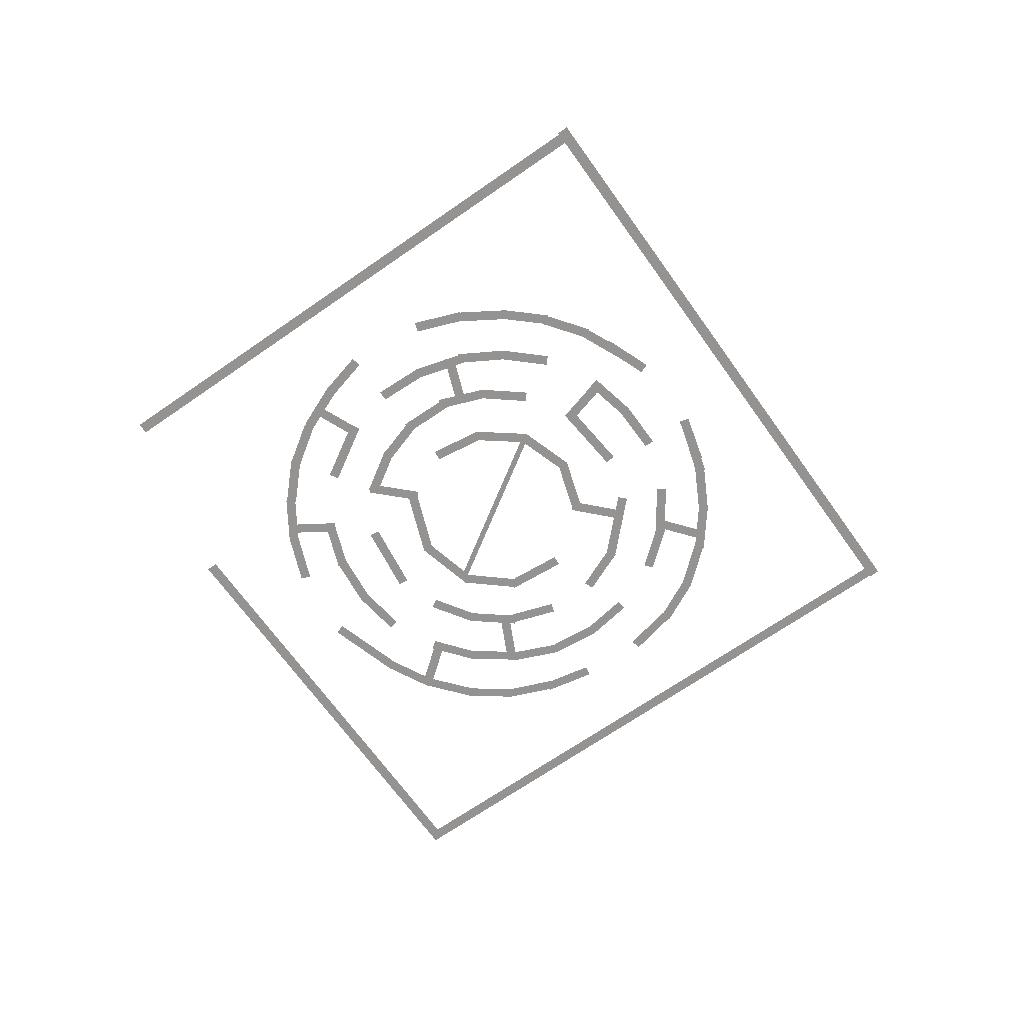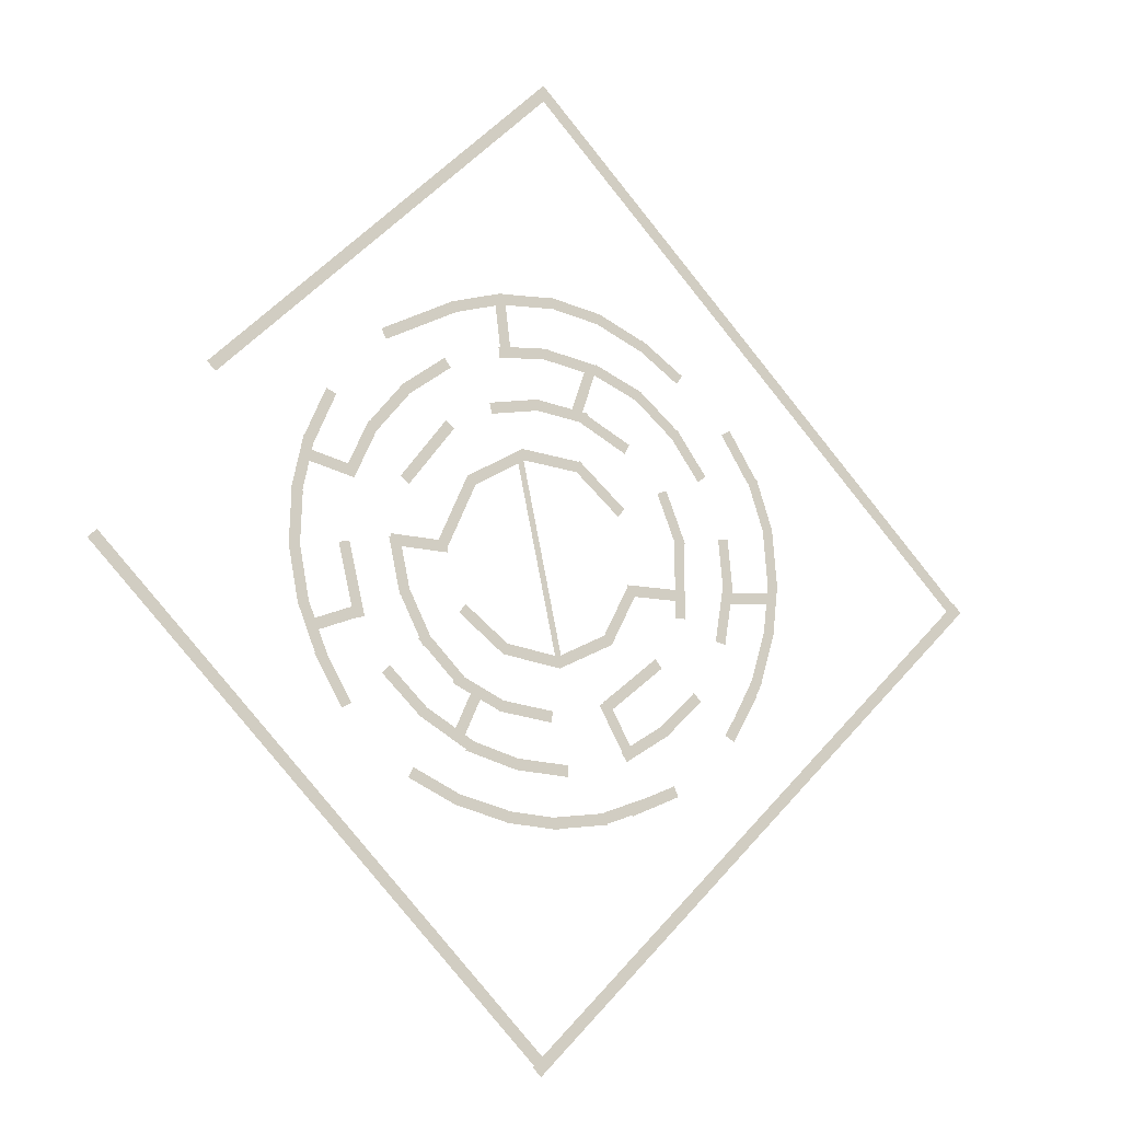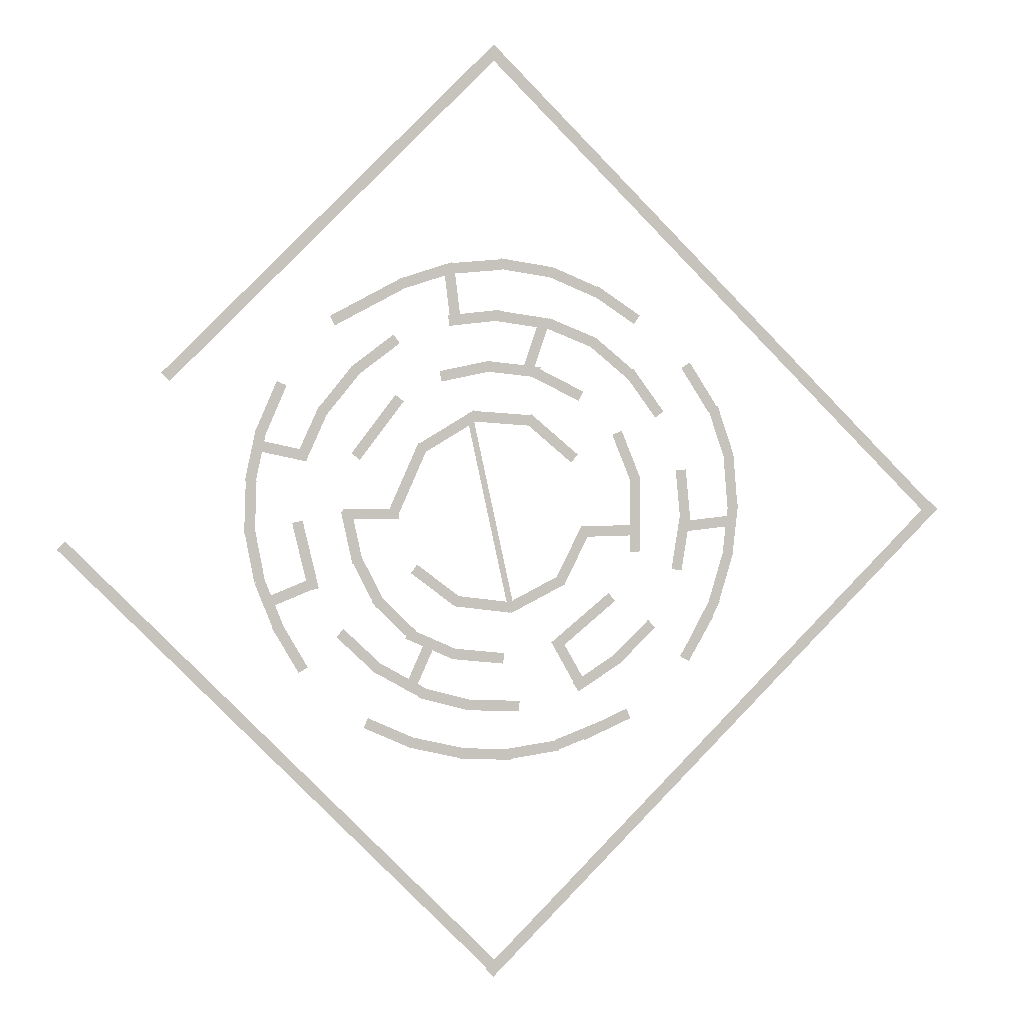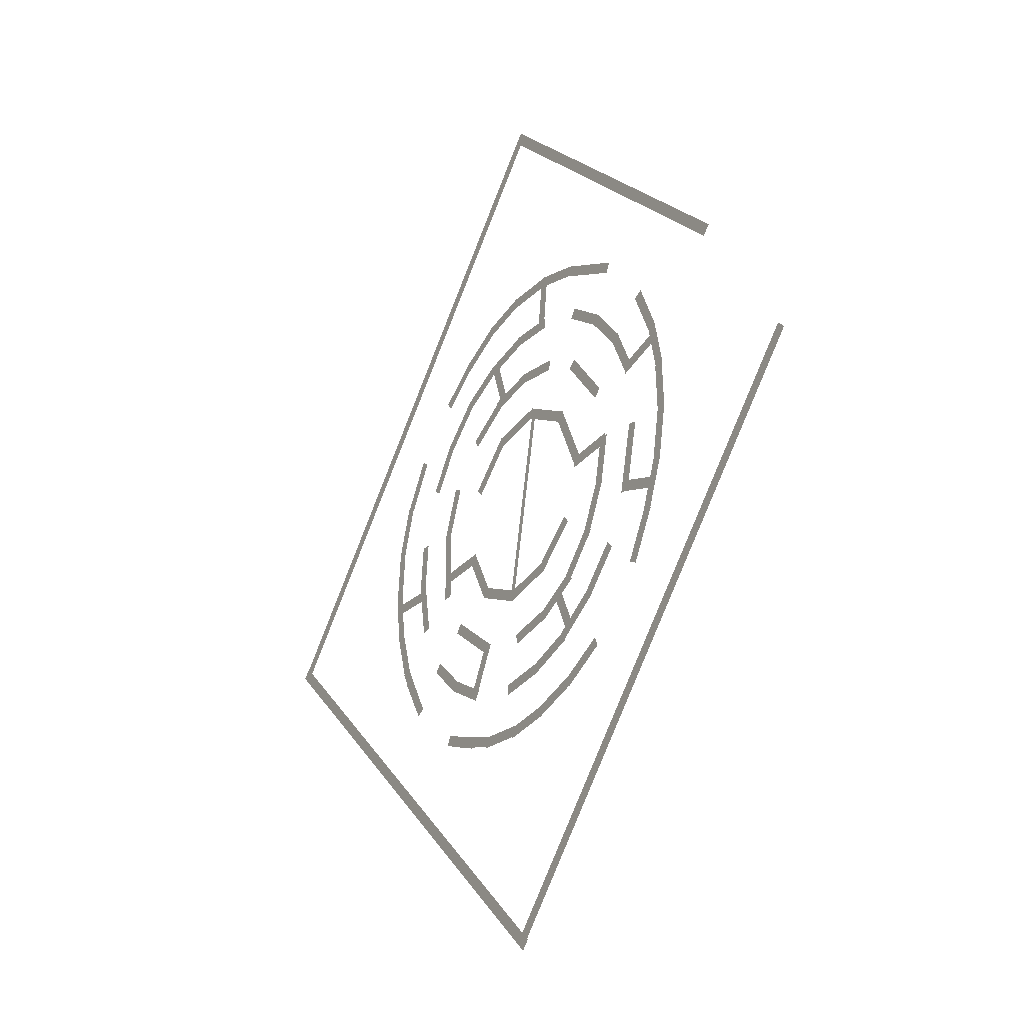
<metadata>
{"format":"obj","ext":"obj","renderer":"f3d","projection":"perspective","resolution":1024,"background":"white","views":[{"elev":-66.8,"azim":-9.8,"up":"+Z"},{"elev":-14.7,"azim":-28.1,"up":"+Y"},{"elev":0.9,"azim":-11.1,"up":"+Y"},{"elev":-29.9,"azim":-121.5,"up":"+Y"}]}
</metadata>
<code>
g Maze Walls
g Quad (34)
v -2.609 4.843 -0.5464
v 2.689 -1.297 -0.5464
v 1.305 -2.079 -0.5464
v -1.225 5.626 -0.5464
f 1 2 3
f 2 1 4
g Quad (35)
v -15.56 38.93 -0.5464
v -8.443 10.47 -0.5464
v -9.334 10.28 -0.5464
v -14.67 39.12 -0.5464
f 5 6 7
f 6 5 8
g Quad (36)
v -21.91 5.356 -0.5464
v -23.69 -2.556 -0.5464
v -25.15 -1.908 -0.5464
v -20.45 4.708 -0.5464
f 9 10 11
f 10 9 12
g Quad (37)
v -25.85 25.17 -0.5464
v -34.31 23.59 -0.5464
v -34.3 25.18 -0.5464
v -25.86 23.58 -0.5464
f 13 14 15
f 14 13 16
g Quad (38)
v 9.896 22.56 -0.5464
v 1.984 20.78 -0.5464
v 1.946 22.37 -0.5464
v 9.934 20.97 -0.5464
f 17 18 19
f 18 17 20
g Quad (39)
v 25.36 23.93 -0.5464
v 17.64 21.47 -0.5464
v 17.46 23.05 -0.5464
v 25.54 22.35 -0.5464
f 21 22 23
f 22 21 24
g Quad (40)
v -4.481 53.62 -0.5464
v -5.519 45.58 -0.5464
v -7.026 46.09 -0.5464
v -2.975 53.11 -0.5464
f 25 26 27
f 26 25 28
g Quad (41)
v -19.08 61.25 -0.5464
v -16.52 53.55 -0.5464
v -18.1 53.36 -0.5464
v -17.5 61.44 -0.5464
f 29 30 31
f 30 29 32
g Quad (42)
v -18.26 52.55 -0.5464
v -10.54 55.05 -0.5464
v -10.36 53.47 -0.5464
v -18.44 54.13 -0.5464
f 33 34 35
f 34 33 36
g Quad (43)
v -11.15 53.36 -0.5464
v -3.052 53.84 -0.5464
v -3.272 52.26 -0.5464
v -10.93 54.94 -0.5464
f 37 38 39
f 38 37 40
g Quad (44)
v -3.586 52.44 -0.5464
v 4.386 50.96 -0.5464
v 3.794 49.48 -0.5464
v -2.994 53.92 -0.5464
f 41 42 43
f 42 41 44
g Quad (45)
v 3.329 49.72 -0.5464
v 10.47 45.88 -0.5464
v 9.457 44.65 -0.5464
v 4.343 50.95 -0.5464
f 45 46 47
f 46 45 48
g Quad (46)
v 8.914 45.34 -0.5464
v 14.89 39.86 -0.5464
v 13.6 38.92 -0.5464
v 10.2 46.28 -0.5464
f 49 50 51
f 50 49 52
g Quad (47)
v 3.652 57.55 -0.5464
v 11.15 54.45 -0.5464
v 10.26 53.13 -0.5464
v 4.536 58.87 -0.5464
f 53 54 55
f 54 53 56
g Quad (48)
v -3.177 60.19 -0.5464
v 4.777 58.61 -0.5464
v 4.165 57.14 -0.5464
v -2.565 61.66 -0.5464
f 57 58 59
f 58 57 60
g Quad (49)
v -10.55 61.21 -0.5464
v -2.449 61.59 -0.5464
v -2.688 60.02 -0.5464
v -10.31 62.78 -0.5464
f 61 62 63
f 62 61 64
g Quad (50)
v -18.09 60.34 -0.5464
v -10.31 62.66 -0.5464
v -10.17 61.08 -0.5464
v -18.23 61.92 -0.5464
f 65 66 67
f 66 65 68
g Quad (51)
v 17.69 46.52 -0.5464
v 23.31 40.68 -0.5464
v 21.97 39.82 -0.5464
v 19.03 47.38 -0.5464
f 69 70 71
f 70 69 72
g Quad (52)
v 21.98 40.21 -0.5464
v 26.02 33.19 -0.5464
v 24.52 32.68 -0.5464
v 23.48 40.72 -0.5464
f 73 74 75
f 74 73 76
g Quad (53)
v 24.39 33.2 -0.5464
v 26.61 25.4 -0.5464
v 25.03 25.27 -0.5464
v 25.97 33.33 -0.5464
f 77 78 79
f 78 77 80
g Quad (54)
v 25.16 25.94 -0.5464
v 25.84 17.86 -0.5464
v 24.26 18.04 -0.5464
v 26.74 25.76 -0.5464
f 81 82 83
f 82 81 84
g Quad (55)
v 22.44 11.49 -0.5464
v 20.13 3.712 -0.5464
v 18.73 4.454 -0.5464
v 23.84 10.75 -0.5464
f 85 86 87
f 86 85 88
g Quad (56)
v 24.39 18.54 -0.5464
v 23.63 10.46 -0.5464
v 22.11 10.92 -0.5464
v 25.91 18.08 -0.5464
f 89 90 91
f 90 89 92
g Quad (62)
v 21.48 9.349 -0.5464
v 18.92 1.651 -0.5464
v 17.54 2.438 -0.5464
v 22.86 8.562 -0.5464
f 93 94 95
f 94 93 96
g Quad (57)
v -16.25 -10.91 -0.5464
v -24.35 -10.69 -0.5464
v -24 -9.141 -0.5464
v -16.6 -12.46 -0.5464
f 97 98 99
f 98 97 100
g Quad (58)
v -23.34 -9.39 -0.5464
v -31.26 -7.61 -0.5464
v -30.61 -6.157 -0.5464
v -23.99 -10.84 -0.5464
f 101 102 103
f 102 101 104
g Quad (59)
v -8.691 -11.29 -0.5464
v -16.71 -12.51 -0.5464
v -16.63 -10.92 -0.5464
v -8.766 -12.88 -0.5464
f 105 106 107
f 106 105 108
g Quad (60)
v -1.584 -10.03 -0.5464
v -9.216 -12.77 -0.5464
v -9.45 -11.2 -0.5464
v -1.35 -11.6 -0.5464
f 109 110 111
f 110 109 112
g Quad (61)
v 5.424 -7.127 -0.5464
v -1.424 -11.47 -0.5464
v -1.996 -9.989 -0.5464
v 5.996 -8.611 -0.5464
f 113 114 115
f 114 113 116
g Quad (63)
v 9.104 -5.45 -0.5464
v 2.495 -10.15 -0.5464
v 1.846 -8.699 -0.5464
v 9.754 -6.901 -0.5464
f 117 118 119
f 118 117 120
g Quad (64)
v -39.6 1.571 -0.5464
v -45 7.629 -0.5464
v -43.62 8.433 -0.5464
v -40.98 0.767 -0.5464
f 121 122 123
f 122 121 124
g Quad (65)
v -43.08 7.411 -0.5464
v -47.52 14.19 -0.5464
v -46.05 14.79 -0.5464
v -44.55 6.817 -0.5464
f 125 126 127
f 126 125 128
g Quad (66)
v -45.97 14.54 -0.5464
v -49.03 22.06 -0.5464
v -47.47 22.35 -0.5464
v -47.54 14.25 -0.5464
f 129 130 131
f 130 129 132
g Quad (67)
v -47.43 21.42 -0.5464
v -48.77 29.42 -0.5464
v -47.18 29.37 -0.5464
v -49.02 21.47 -0.5464
f 133 134 135
f 134 133 136
g Quad (68)
v -45.83 36.16 -0.5464
v -44.17 44.1 -0.5464
v -42.71 43.47 -0.5464
v -47.29 36.78 -0.5464
f 137 138 139
f 138 137 140
g Quad (69)
v -47.35 29 -0.5464
v -47.25 37.11 -0.5464
v -45.7 36.78 -0.5464
v -48.9 29.33 -0.5464
f 141 142 143
f 142 141 144
g Quad (70)
v -24.93 58.1 -0.5464
v -17.87 62.1 -0.5464
v -17.37 60.59 -0.5464
v -25.43 59.61 -0.5464
f 145 146 147
f 146 145 148
g Quad (72)
v -31.62 54.51 -0.5464
v -25.38 59.69 -0.5464
v -24.62 58.29 -0.5464
v -32.38 55.91 -0.5464
f 149 150 151
f 150 149 152
g Quad (73)
v -35.52 52.41 -0.5464
v -29.28 57.59 -0.5464
v -28.52 56.19 -0.5464
v -36.28 53.81 -0.5464
f 153 154 155
f 154 153 156
g Quad (71)
v -32.08 45.06 -0.5464
v -26.72 51.14 -0.5464
v -25.75 49.87 -0.5464
v -33.05 46.33 -0.5464
f 157 158 159
f 158 157 160
g Quad (74)
v -36.77 39.1 -0.5464
v -33.03 46.3 -0.5464
v -31.79 45.3 -0.5464
v -38.01 40.1 -0.5464
f 161 162 163
f 162 161 164
g Quad (75)
v -39.7 32.55 -0.5464
v -37.9 40.45 -0.5464
v -36.45 39.8 -0.5464
v -41.15 33.2 -0.5464
f 165 166 167
f 166 165 168
g Quad (76)
v -14.85 -3.733 -0.5464
v -22.95 -3.267 -0.5464
v -22.55 -1.728 -0.5464
v -15.25 -5.272 -0.5464
f 169 170 171
f 170 169 172
g Quad (77)
v -21.84 -1.849 -0.5464
v -29.56 0.6491 -0.5464
v -28.78 2.037 -0.5464
v -22.62 -3.237 -0.5464
f 173 174 175
f 174 173 176
g Quad (78)
v -28.46 1.759 -0.5464
v -35.34 6.041 -0.5464
v -34.26 7.201 -0.5464
v -29.54 0.5991 -0.5464
f 177 178 179
f 178 177 180
g Quad (79)
v -7.496 -3.959 -0.5464
v -15.5 -5.241 -0.5464
v -15.44 -3.651 -0.5464
v -7.558 -5.549 -0.5464
f 181 182 183
f 182 181 184
g Quad (81)
v 17.45 23.66 -0.5464
v 17.75 15.55 -0.5464
v 16.18 15.81 -0.5464
v 19.02 23.41 -0.5464
f 185 186 187
f 186 185 188
g Quad (82)
v 16.83 30.88 -0.5464
v 19.17 23.11 -0.5464
v 17.59 22.96 -0.5464
v 18.41 31.03 -0.5464
f 189 190 191
f 190 189 192
g Quad (83)
v 12.49 8.046 -0.5464
v 7.948 1.33 -0.5464
v 6.831 2.462 -0.5464
v 13.61 6.913 -0.5464
f 193 194 195
f 194 193 196
g Quad (84)
v 7.449 2.956 -0.5464
v 1.631 -2.695 -0.5464
v 0.7683 -1.359 -0.5464
v 8.312 1.619 -0.5464
f 197 198 199
f 198 197 200
g Quad (86)
v -37.95 13.35 -0.5464
v -41.91 23.05 -0.5464
v -40.36 23.42 -0.5464
v -39.49 12.98 -0.5464
f 201 202 203
f 202 201 204
g Quad (80)
v -38.72 14.94 -0.5464
v -45.48 10.46 -0.5464
v -46.08 11.93 -0.5464
v -38.12 13.47 -0.5464
f 205 206 207
f 206 205 208
g Quad (90)
v -31.38 17.28 -0.5464
v -34.62 24.72 -0.5464
v -33.07 25.05 -0.5464
v -32.93 16.95 -0.5464
f 209 210 211
f 210 209 212
g Quad (89)
v -27.97 11.03 -0.5464
v -33.03 17.37 -0.5464
v -31.61 18.1 -0.5464
v -29.39 10.3 -0.5464
f 213 214 215
f 214 213 216
g Quad (85)
v -23.31 6.782 -0.5464
v -30.09 11.22 -0.5464
v -28.98 12.35 -0.5464
v -24.42 5.647 -0.5464
f 217 218 219
f 218 217 220
g Quad (87)
v -17.04 3.916 -0.5464
v -24.96 5.684 -0.5464
v -24.31 7.138 -0.5464
v -17.69 2.462 -0.5464
f 221 222 223
f 222 221 224
g Quad (88)
v -9.863 3.285 -0.5464
v -17.94 2.515 -0.5464
v -17.77 4.097 -0.5464
v -10.03 1.703 -0.5464
f 225 226 227
f 226 225 228
g Quad (91)
v -19.42 44.19 -0.5464
v -11.98 47.41 -0.5464
v -11.65 45.86 -0.5464
v -19.75 45.74 -0.5464
f 229 230 231
f 230 229 232
g Quad (92)
v -12.34 45.72 -0.5464
v -4.263 46.48 -0.5464
v -4.427 44.9 -0.5464
v -12.17 47.3 -0.5464
f 233 234 235
f 234 233 236
g Quad (93)
v -5.514 44.96 -0.5464
v 2.314 42.84 -0.5464
v 1.604 41.41 -0.5464
v -4.804 46.39 -0.5464
f 237 238 239
f 238 237 240
g Quad (95)
v 9.615 29.49 -0.5464
v 11.18 18.51 -0.5464
v 9.594 18.51 -0.5464
v 11.21 29.49 -0.5464
f 241 242 243
f 242 241 244
g Quad (96)
v 6.874 36.29 -0.5464
v 11.33 29.51 -0.5464
v 9.851 28.92 -0.5464
v 8.349 36.88 -0.5464
f 245 246 247
f 246 245 248
g Quad (97)
v 6.305 12.23 -0.5464
v -1.105 3.972 -0.5464
v -2.124 5.193 -0.5464
v 7.324 11.01 -0.5464
f 249 250 251
f 250 249 252
g Quad (98)
v -26.42 42.16 -0.5464
v -31.78 32.44 -0.5464
v -33.05 33.41 -0.5464
v -25.15 41.19 -0.5464
f 253 254 255
f 254 253 256
g Quad (94)
v -39.45 33.75 -0.5464
v -47.55 33.85 -0.5464
v -47.22 35.41 -0.5464
v -39.78 32.19 -0.5464
f 257 258 259
f 258 257 260
g Quad (99)
v -16.49 11.73 -0.5464
v -24.11 15.47 -0.5464
v -23.16 16.75 -0.5464
v -17.44 10.45 -0.5464
f 261 262 263
f 262 261 264
g Quad (100)
v -8.713 10.96 -0.5464
v -17.49 10.44 -0.5464
v -17.29 12.02 -0.5464
v -8.909 9.38 -0.5464
f 265 266 267
f 266 265 268
g Quad (101)
v 2.081 22.39 -0.5464
v -0.6211 13.55 -0.5464
v -2.039 14.27 -0.5464
v 3.499 21.67 -0.5464
f 269 270 271
f 270 269 272
g Quad (102)
v -1.244 15.01 -0.5464
v -8.816 9.312 -0.5464
v -9.545 10.73 -0.5464
v -0.5147 13.59 -0.5464
f 273 274 275
f 274 273 276
g Quad (103)
v -22.12 33.47 -0.5464
v -14.48 39.93 -0.5464
v -13.66 38.57 -0.5464
v -22.94 34.83 -0.5464
f 277 278 279
f 278 277 280
g Quad (104)
v -25.98 24.24 -0.5464
v -22.98 34.94 -0.5464
v -21.53 34.3 -0.5464
v -27.43 24.88 -0.5464
f 281 282 283
f 282 281 284
g Quad (105)
v -14.47 38.22 -0.5464
v -5.529 39.18 -0.5464
v -5.64 37.6 -0.5464
v -14.36 39.8 -0.5464
f 285 286 287
f 286 285 288
g Quad (106)
v -6.691 38.12 -0.5464
v 1.491 33.28 -0.5464
v 0.4631 32.06 -0.5464
v -5.663 39.34 -0.5464
f 289 290 291
f 290 289 292
g Quad (107)
v -76.31 19.31 -0.5464
v -10.29 -44.11 -0.5464
v -11.51 -45.33 -0.5464
v -75.09 20.53 -0.5464
f 293 294 295
f 294 293 296
g Quad (108)
v -12.2 93.19 -0.5464
v 58.4 25.21 -0.5464
v 57.18 23.98 -0.5464
v -10.98 94.42 -0.5464
f 297 298 299
f 298 297 300
g Quad (109)
v -11.55 -45.67 -0.5464
v 57.75 26.07 -0.5464
v 58.97 24.85 -0.5464
v -12.77 -44.45 -0.5464
f 301 302 303
f 302 301 304
g Quad (110)
v -59.94 43.94 -0.5464
v -11.46 94.86 -0.5464
v -10.24 93.64 -0.5464
v -61.16 45.16 -0.5464
f 305 306 307
f 306 305 308

</code>
